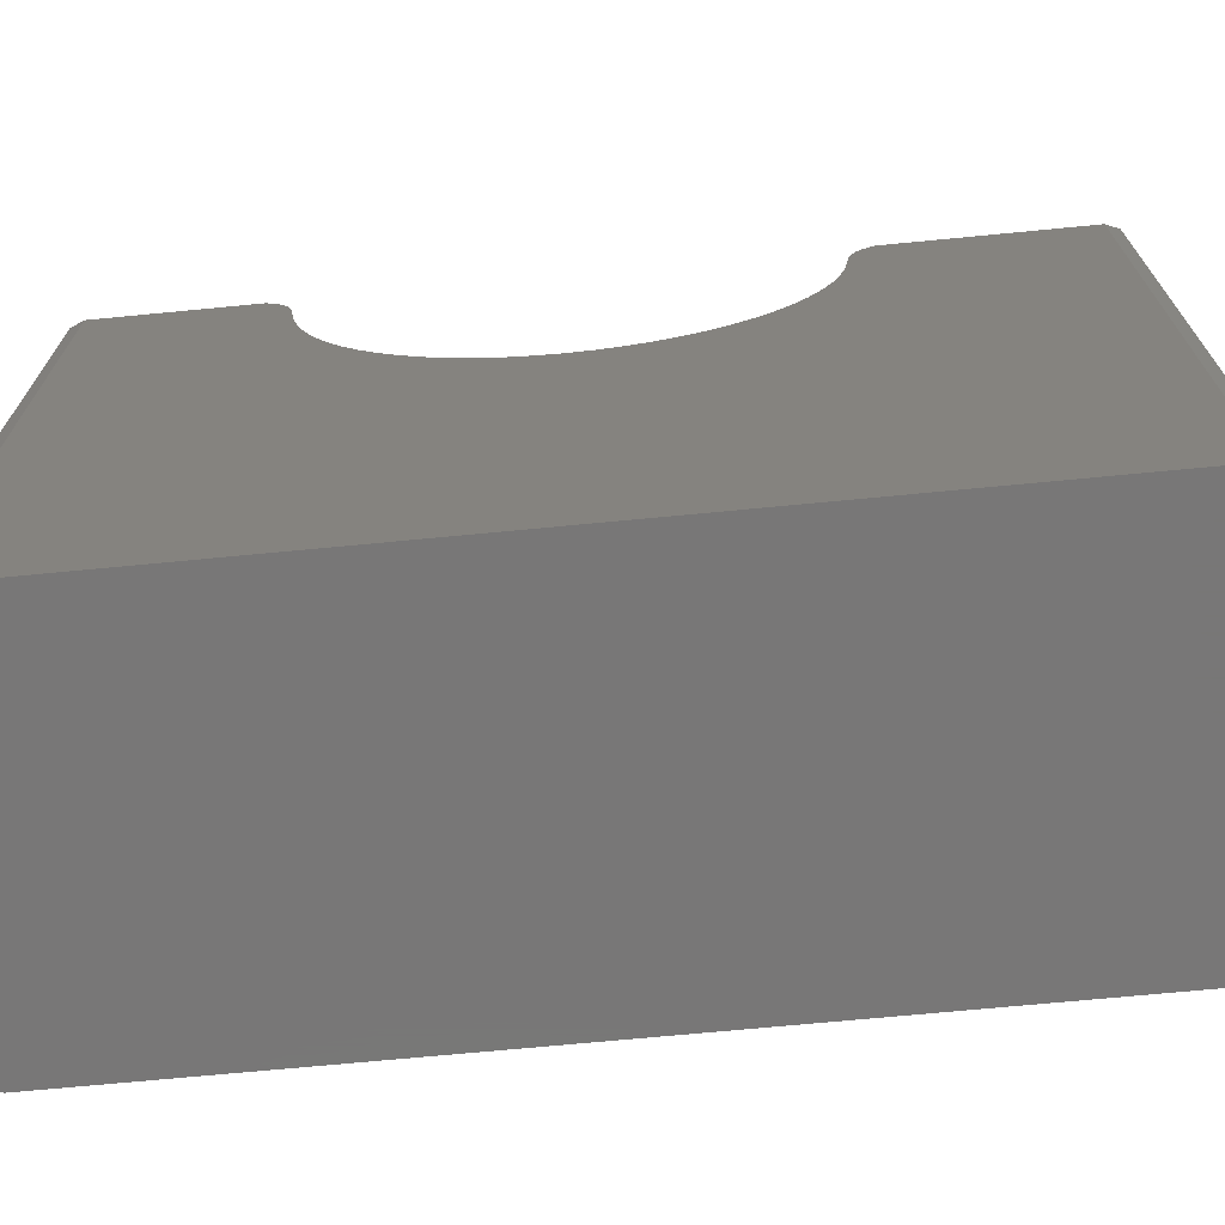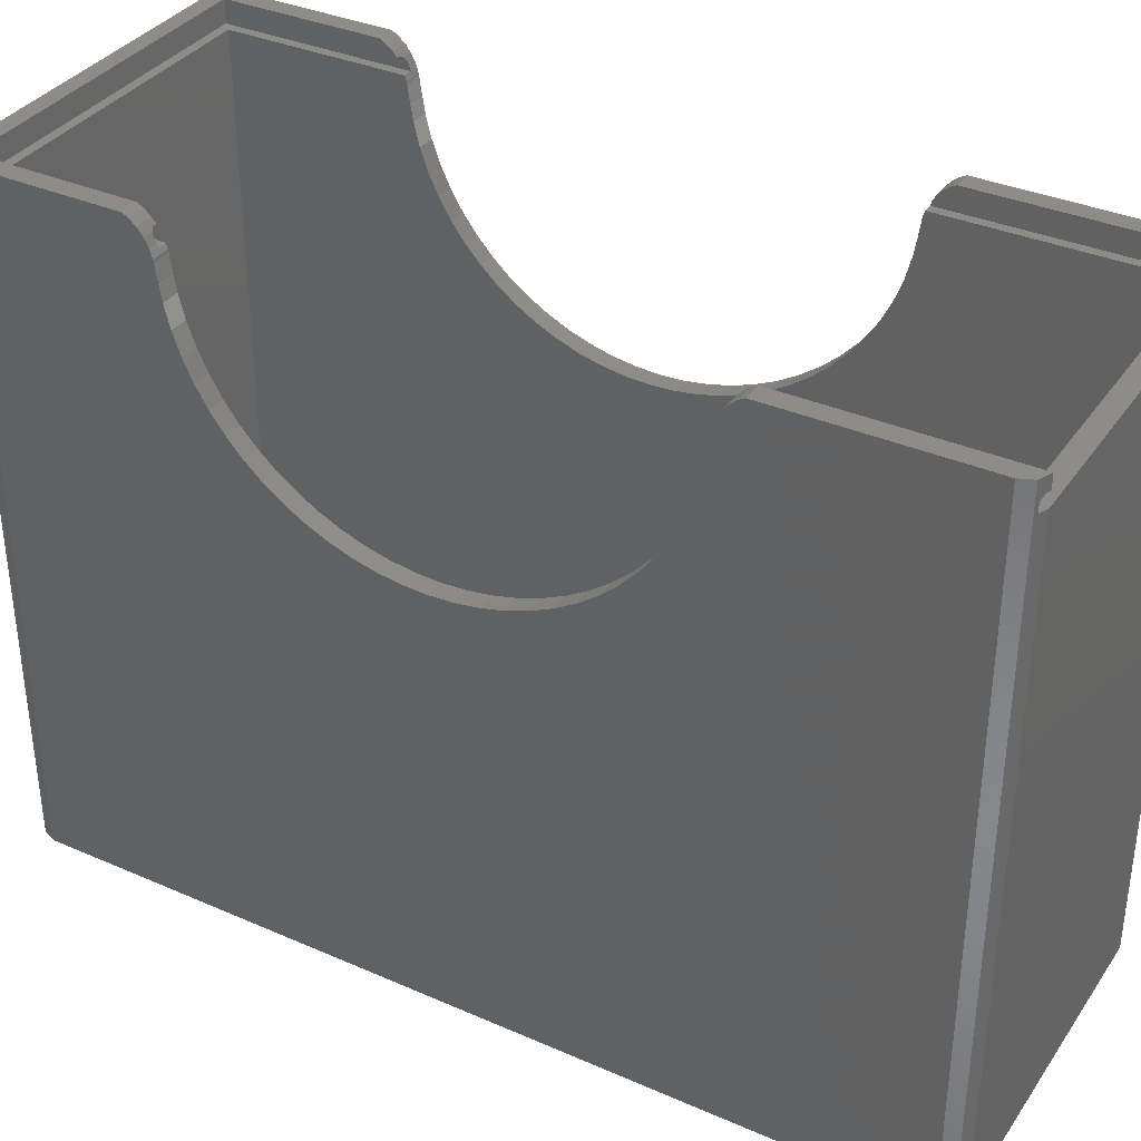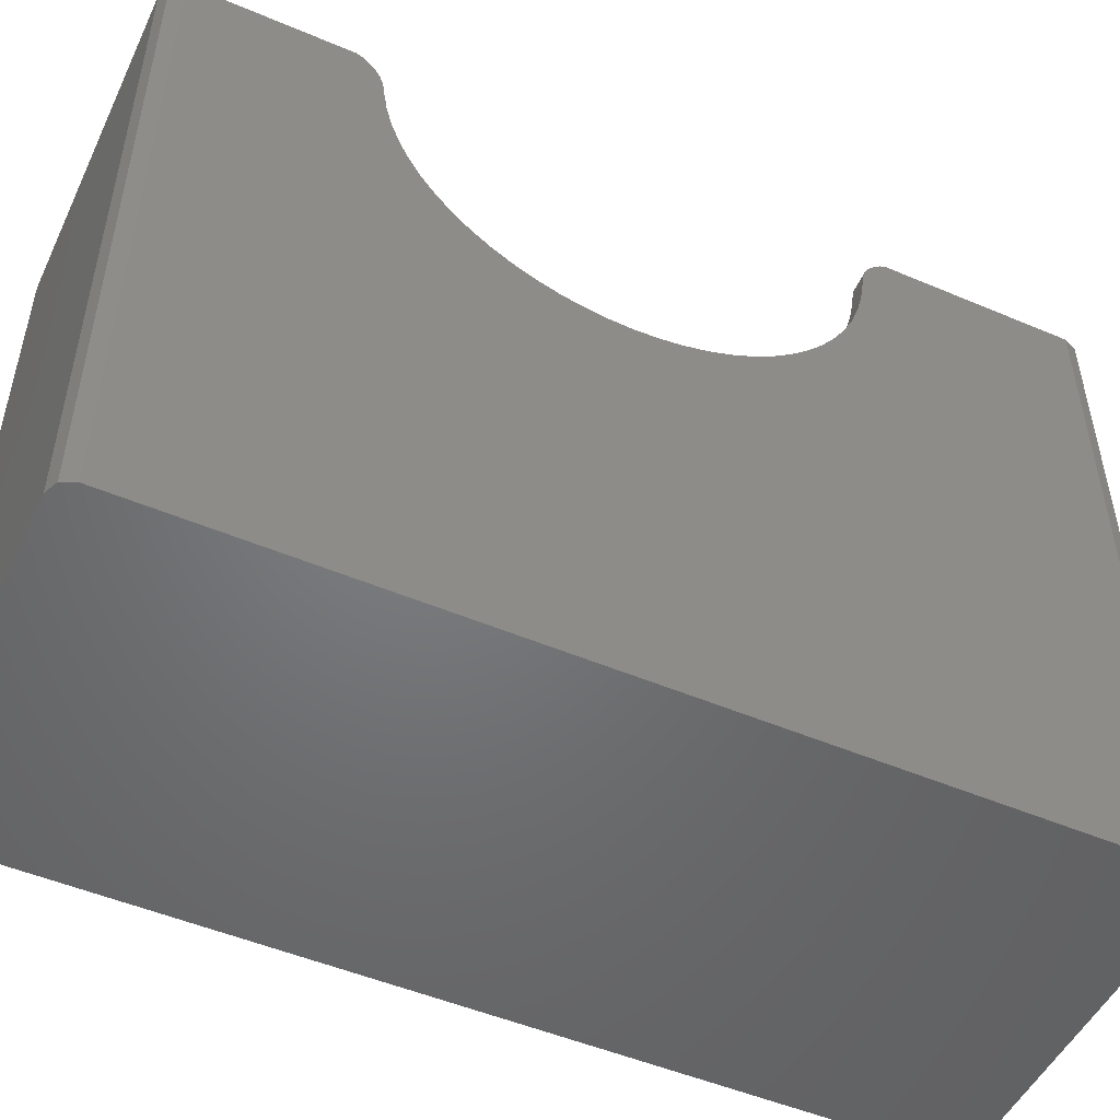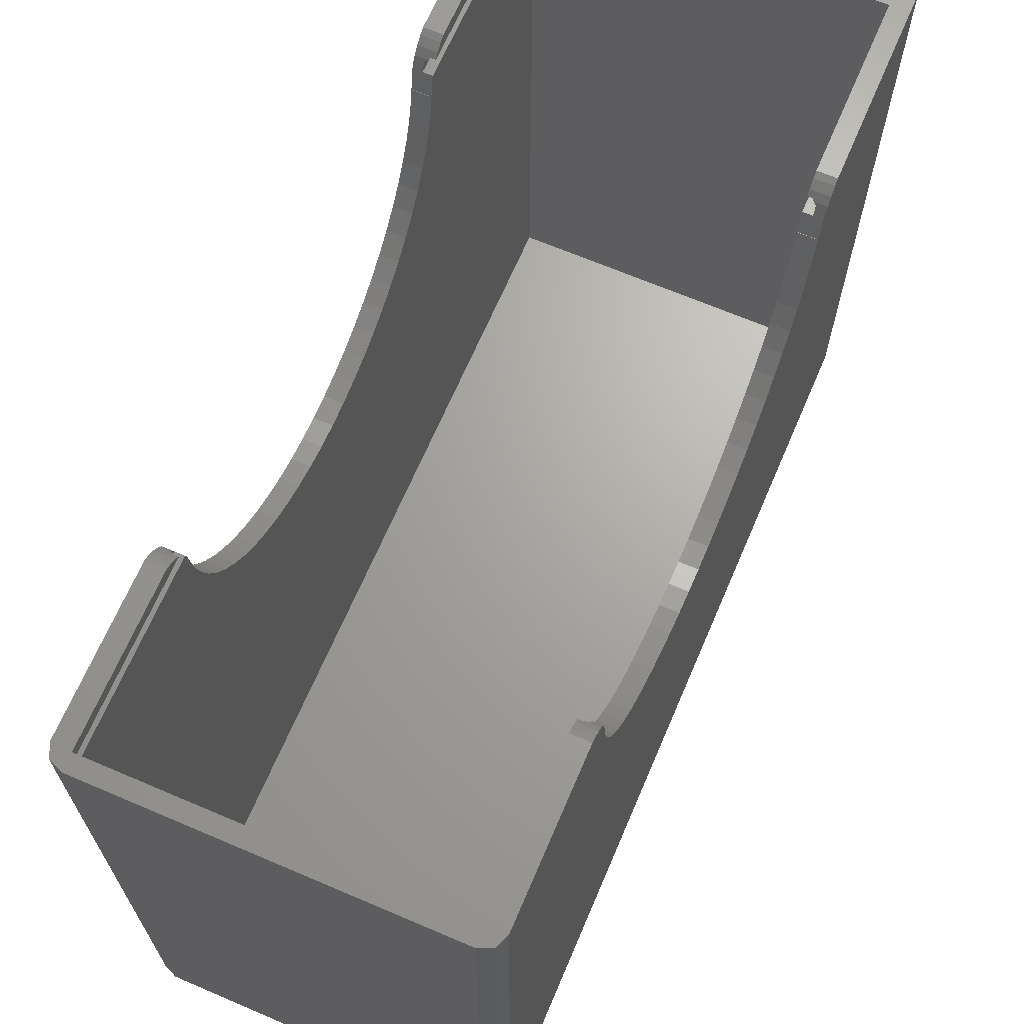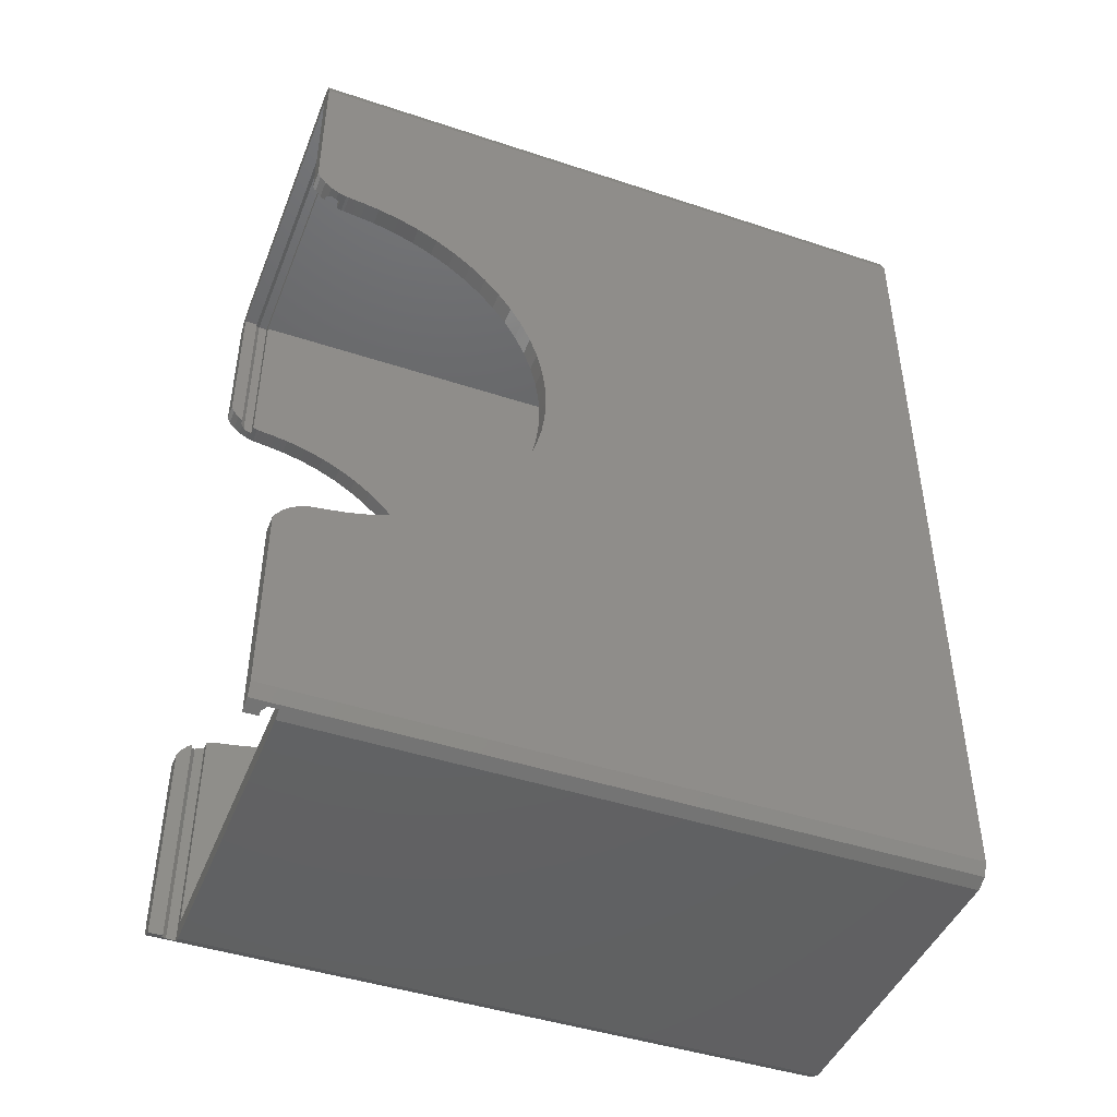
<metadata>
{"format":"stl","ext":"stl","renderer":"f3d","projection":"perspective","resolution":1024,"background":"white","views":[{"elev":-70.1,"azim":-84.5,"up":"+Z"},{"elev":35.5,"azim":-60.0,"up":"+Z"},{"elev":-50.2,"azim":-115.0,"up":"+Z"},{"elev":67.1,"azim":-156.8,"up":"+Z"},{"elev":-44.9,"azim":69.0,"up":"+Y"}]}
</metadata>
<code>
# stl→obj: 268 verts, 532 faces
v 2 95.2 71.5
v 37.4 95.2 73
v 2 95.2 73
v 37.4 95.2 71.5
v 38.4 96 70
v 37.4 95 70
v 38.4 75.75 70
v 2 95 70
v 1 96 70
v 1 75.75 70
v 2 75.75 70
v 37.4 75.75 70
v 1 25.25 70
v 2 2 70
v 2 25.25 70
v 1 0.4142 70
v 2 0 70
v 37.4 2 70
v 38.4 25.25 70
v 37.4 25.25 70
v 38.4 0.4142 70
v 37.4 0 70
v 2 23.28 72.67
v 2 24.48 71.5
v 2 24.04 72.05
v 2 22.66 73
v 2 0 71.5
v 2 0 73
v 2 78.34 73
v 2 76.52 71.5
v 2 77.72 72.67
v 2 76.96 72.05
v 2 75.54 69.17
v 2 75.28 67.19
v 2 75.54 68.96
v 2 75.6 69.49
v 2 75.02 65.63
v 2 75.25 67.19
v 2 74.42 63.25
v 2 73.6 60.94
v 2 72.55 58.73
v 2 71.29 56.62
v 2 95 2
v 2 69.83 54.65
v 2 68.18 52.83
v 2 66.36 51.18
v 2 64.39 49.72
v 2 62.28 48.46
v 2 60.07 47.41
v 2 57.76 46.59
v 2 55.38 45.99
v 2 52.95 45.63
v 2 50.5 45.51
v 2 2 2
v 2 48.05 45.63
v 2 45.62 45.99
v 2 43.24 46.59
v 2 40.93 47.41
v 2 38.72 48.46
v 2 36.61 49.72
v 2 34.64 51.18
v 2 25.72 67.19
v 2 25.98 65.63
v 2 25.75 67.19
v 2 25.46 68.96
v 2 25.46 69.17
v 2 25.4 69.49
v 2 26.58 63.25
v 2 27.4 60.94
v 2 28.45 58.73
v 2 29.71 56.62
v 2 31.17 54.65
v 2 32.82 52.83
v 37.4 24.48 71.5
v 37.4 23.28 72.67
v 37.4 24.04 72.05
v 37.4 22.66 73
v 37.4 0 71.5
v 37.4 0 73
v 37.4 78.34 73
v 37.4 76.52 71.5
v 37.4 77.72 72.67
v 37.4 76.96 72.05
v 37.4 71.29 56.62
v 37.4 95 2
v 37.4 75.54 68.96
v 37.4 75.28 67.19
v 37.4 75.6 69.49
v 37.4 75.54 69.17
v 37.4 75.02 65.63
v 37.4 75.25 67.19
v 37.4 74.42 63.25
v 37.4 73.6 60.94
v 37.4 72.55 58.73
v 37.4 69.83 54.65
v 37.4 68.18 52.83
v 37.4 66.36 51.18
v 37.4 64.39 49.72
v 37.4 62.28 48.46
v 37.4 60.07 47.41
v 37.4 57.76 46.59
v 37.4 55.38 45.99
v 37.4 52.95 45.63
v 37.4 50.5 45.51
v 37.4 2 2
v 37.4 48.05 45.63
v 37.4 45.62 45.99
v 37.4 43.24 46.59
v 37.4 40.93 47.41
v 37.4 38.72 48.46
v 37.4 36.61 49.72
v 37.4 25.98 65.63
v 37.4 25.72 67.19
v 37.4 25.75 67.19
v 37.4 25.46 68.96
v 37.4 25.4 69.49
v 37.4 34.64 51.18
v 37.4 32.82 52.83
v 37.4 31.17 54.65
v 37.4 29.71 56.62
v 37.4 28.45 58.73
v 37.4 27.4 60.94
v 37.4 26.58 63.25
v 37.4 25.46 69.17
v 38.4 96 71
v 1 96 71
v 37.9 95.5 71.5
v 1.5 95.5 71.5
v 38.4 76.19 71
v 37.9 76.52 71.5
v 38.11 76.34 71.29
v 38.4 24.81 71
v 37.9 24.48 71.5
v 38.11 24.66 71.29
v 38.4 0.4142 71
v 37.9 0.2071 71.5
v 1 76.19 71
v 1.5 76.52 71.5
v 1.288 76.34 71.29
v 1.5 24.48 71.5
v 1 24.81 71
v 1.288 24.66 71.29
v 1 0.4142 71
v 1.5 0.2071 71.5
v 38.4 75.88 70.42
v 38.4 25.12 70.42
v 1 75.88 70.42
v 1 25.12 70.42
v 3.815e-07 77.72 72.67
v 3.815e-07 76.96 72.05
v 39.4 76.96 72.05
v 39.4 77.72 72.67
v 3.815e-07 76.34 71.29
v 39.4 76.34 71.29
v 39.4 75.6 69.49
v 39.4 75.54 68.96
v 3.815e-07 75.54 68.96
v 3.815e-07 75.6 69.49
v 39.4 75.88 70.42
v 3.815e-07 75.88 70.42
v 3.815e-07 78.34 73
v 39.4 78.34 73
v 3.815e-07 75.54 69.17
v 39.4 75.54 69.17
v 3.815e-07 75.28 67.19
v 39.4 75.28 67.19
v 3.815e-07 24.04 72.05
v 3.815e-07 23.28 72.67
v 39.4 23.28 72.67
v 39.4 24.04 72.05
v 3.815e-07 24.66 71.29
v 39.4 24.66 71.29
v 39.4 25.46 68.96
v 39.4 25.4 69.49
v 3.815e-07 25.4 69.49
v 3.815e-07 25.46 68.96
v 39.4 25.12 70.42
v 3.815e-07 25.12 70.42
v 3.815e-07 22.66 73
v 39.4 22.66 73
v 3.815e-07 25.46 69.17
v 39.4 25.46 69.17
v 3.815e-07 25.72 67.19
v 39.4 25.72 67.19
v 3.815e-07 75.25 67.19
v 39.4 75.25 67.19
v 3.815e-07 25.75 67.19
v 39.4 25.75 67.19
v 39.4 55.38 45.99
v 39.4 57.76 46.59
v 3.815e-07 57.76 46.59
v 3.815e-07 55.38 45.99
v 39.4 31.17 54.65
v 39.4 29.71 56.62
v 3.815e-07 29.71 56.62
v 3.815e-07 31.17 54.65
v 39.4 28.45 58.73
v 3.815e-07 28.45 58.73
v 3.815e-07 68.18 52.83
v 3.815e-07 69.83 54.65
v 39.4 69.83 54.65
v 39.4 68.18 52.83
v 3.815e-07 25.98 65.63
v 39.4 25.98 65.63
v 39.4 26.58 63.25
v 3.815e-07 26.58 63.25
v 3.815e-07 72.55 58.73
v 3.815e-07 73.6 60.94
v 39.4 73.6 60.94
v 39.4 72.55 58.73
v 39.4 75.02 65.63
v 3.815e-07 75.02 65.63
v 3.815e-07 66.36 51.18
v 3.815e-07 64.39 49.72
v 39.4 64.39 49.72
v 39.4 66.36 51.18
v 39.4 48.05 45.63
v 39.4 50.5 45.51
v 3.815e-07 50.5 45.51
v 3.815e-07 48.05 45.63
v 39.4 38.72 48.46
v 39.4 40.93 47.41
v 3.815e-07 40.93 47.41
v 3.815e-07 38.72 48.46
v 39.4 27.4 60.94
v 3.815e-07 27.4 60.94
v 39.4 74.42 63.25
v 3.815e-07 74.42 63.25
v 3.815e-07 71.29 56.62
v 39.4 71.29 56.62
v 39.4 62.28 48.46
v 3.815e-07 62.28 48.46
v 39.4 60.07 47.41
v 3.815e-07 60.07 47.41
v 39.4 43.24 46.59
v 3.815e-07 43.24 46.59
v 3.815e-07 36.61 49.72
v 39.4 36.61 49.72
v 39.4 52.95 45.63
v 3.815e-07 52.95 45.63
v 3.815e-07 32.82 52.83
v 39.4 32.82 52.83
v 3.815e-07 34.64 51.18
v 39.4 34.64 51.18
v 3.815e-07 45.62 45.99
v 39.4 45.62 45.99
v 39.4 95 73
v 39.4 95 0
v 39.4 2 0
v 39.4 2 73
v 37.4 0 0
v 38.81 0.5858 73
v 38.81 0.5858 0
v 3.815e-07 95 0
v 0.5858 96.41 73
v 0.5858 96.41 0
v 3.815e-07 95 73
v 38.81 96.41 0
v 38.81 96.41 73
v 2 0 0
v 3.815e-07 2 0
v 3.815e-07 2 73
v 2 97 0
v 2 97 73
v 37.4 97 0
v 37.4 97 73
v 0.5858 0.5858 0
v 0.5858 0.5858 73
f 1 2 3
f 2 1 4
f 5 6 7
f 5 8 6
f 9 8 5
f 10 8 9
f 8 10 11
f 7 6 12
f 13 14 15
f 14 13 16
f 14 16 17
f 18 19 20
f 19 18 21
f 18 22 21
f 14 22 18
f 22 14 17
f 23 24 25
f 26 24 23
f 27 26 28
f 26 27 24
f 29 1 3
f 30 29 31
f 30 31 32
f 29 30 1
f 33 34 35
f 35 8 11
f 35 11 36
f 8 35 34
f 37 8 34
f 37 34 38
f 39 8 37
f 40 8 39
f 41 8 40
f 42 8 41
f 8 42 43
f 44 43 42
f 45 43 44
f 46 43 45
f 47 43 46
f 48 43 47
f 49 43 48
f 50 43 49
f 51 43 50
f 52 43 51
f 53 43 52
f 54 53 55
f 54 55 56
f 54 56 57
f 54 57 58
f 54 58 59
f 54 59 60
f 54 60 61
f 62 63 64
f 65 62 66
f 15 65 67
f 14 65 15
f 65 14 62
f 62 14 63
f 14 68 63
f 14 69 68
f 14 70 69
f 14 71 70
f 54 71 14
f 71 54 72
f 72 54 73
f 73 54 61
f 53 54 43
f 74 75 76
f 74 77 75
f 78 77 74
f 77 78 79
f 4 80 2
f 81 80 4
f 80 81 82
f 82 81 83
f 84 6 85
f 86 6 87
f 12 86 88
f 86 87 89
f 6 86 12
f 6 90 87
f 87 90 91
f 6 92 90
f 6 93 92
f 6 94 93
f 6 84 94
f 85 95 84
f 85 96 95
f 85 97 96
f 85 98 97
f 85 99 98
f 85 100 99
f 85 101 100
f 85 102 101
f 85 103 102
f 85 104 103
f 105 104 85
f 104 105 106
f 106 105 107
f 107 105 108
f 108 105 109
f 109 105 110
f 110 105 111
f 112 113 114
f 115 20 116
f 18 115 113
f 18 113 112
f 111 105 117
f 105 118 117
f 105 119 118
f 105 120 119
f 18 120 105
f 120 18 121
f 121 18 122
f 122 18 123
f 123 18 112
f 115 18 20
f 113 115 124
f 9 125 126
f 125 9 5
f 126 127 128
f 127 126 125
f 129 127 125
f 127 129 130
f 130 129 131
f 132 133 134
f 135 133 132
f 133 135 136
f 137 128 138
f 137 138 139
f 128 137 126
f 140 141 142
f 140 143 141
f 143 140 144
f 5 129 125
f 7 129 5
f 129 7 145
f 19 132 146
f 21 132 19
f 132 21 135
f 30 138 1
f 4 130 81
f 130 4 127
f 1 127 4
f 1 128 127
f 128 1 138
f 144 24 27
f 24 144 140
f 74 136 78
f 136 74 133
f 137 9 126
f 10 137 147
f 137 10 9
f 141 13 148
f 16 141 143
f 141 16 13
f 149 32 31
f 32 149 150
f 82 151 152
f 151 82 83
f 150 138 32
f 139 150 153
f 150 139 138
f 32 138 30
f 130 83 81
f 83 130 151
f 131 151 130
f 151 131 154
f 86 155 88
f 155 86 156
f 157 36 158
f 36 157 35
f 129 154 131
f 159 129 145
f 129 159 154
f 153 137 139
f 160 137 153
f 137 160 147
f 161 31 29
f 31 161 149
f 80 152 162
f 152 80 82
f 12 88 7
f 7 159 145
f 155 7 88
f 7 155 159
f 160 10 147
f 158 10 160
f 36 10 158
f 10 36 11
f 35 163 33
f 163 35 157
f 156 89 164
f 89 156 86
f 165 33 163
f 33 165 34
f 87 164 89
f 164 87 166
f 167 23 25
f 23 167 168
f 76 169 170
f 169 76 75
f 140 25 24
f 25 140 167
f 142 167 140
f 167 142 171
f 170 133 76
f 134 170 172
f 170 134 133
f 76 133 74
f 173 116 174
f 116 173 115
f 65 175 67
f 175 65 176
f 172 132 134
f 177 132 172
f 132 177 146
f 141 171 142
f 178 141 148
f 141 178 171
f 168 26 23
f 26 168 179
f 75 180 169
f 180 75 77
f 177 19 146
f 174 19 177
f 116 19 174
f 19 116 20
f 13 178 148
f 175 13 67
f 13 175 178
f 15 67 13
f 176 66 181
f 66 176 65
f 115 182 124
f 182 115 173
f 62 181 66
f 181 62 183
f 184 124 182
f 124 184 113
f 165 38 34
f 38 165 185
f 87 186 166
f 186 87 91
f 187 62 64
f 62 187 183
f 114 184 188
f 184 114 113
f 101 189 190
f 189 101 102
f 191 51 50
f 51 191 192
f 193 120 194
f 120 193 119
f 72 195 71
f 195 72 196
f 194 121 197
f 121 194 120
f 71 198 70
f 198 71 195
f 199 44 200
f 44 199 45
f 96 201 95
f 201 96 202
f 63 187 64
f 187 63 203
f 204 114 188
f 114 204 112
f 205 112 204
f 112 205 123
f 68 203 63
f 203 68 206
f 207 40 208
f 40 207 41
f 94 209 93
f 209 94 210
f 90 186 91
f 186 90 211
f 212 38 185
f 38 212 37
f 213 47 46
f 47 213 214
f 97 215 216
f 215 97 98
f 104 217 218
f 217 104 106
f 219 55 53
f 55 219 220
f 109 221 222
f 221 109 110
f 223 59 58
f 59 223 224
f 225 123 205
f 123 225 122
f 69 206 68
f 206 69 226
f 92 211 90
f 211 92 227
f 228 37 212
f 37 228 39
f 200 42 229
f 42 200 44
f 95 230 84
f 230 95 201
f 98 231 215
f 231 98 99
f 214 48 47
f 48 214 232
f 99 233 231
f 233 99 100
f 232 49 48
f 49 232 234
f 108 222 235
f 222 108 109
f 236 58 57
f 58 236 223
f 224 60 59
f 60 224 237
f 110 238 221
f 238 110 111
f 229 41 207
f 41 229 42
f 84 210 94
f 210 84 230
f 103 218 239
f 218 103 104
f 240 53 52
f 53 240 219
f 199 46 45
f 46 199 213
f 96 216 202
f 216 96 97
f 208 39 228
f 39 208 40
f 93 227 92
f 227 93 209
f 73 196 72
f 196 73 241
f 242 119 193
f 119 242 118
f 100 190 233
f 190 100 101
f 234 50 49
f 50 234 191
f 243 73 61
f 73 243 241
f 117 242 244
f 242 117 118
f 237 61 60
f 61 237 243
f 111 244 238
f 244 111 117
f 102 239 189
f 239 102 103
f 192 52 51
f 52 192 240
f 245 57 56
f 57 245 236
f 107 235 246
f 235 107 108
f 197 122 225
f 122 197 121
f 70 226 69
f 226 70 198
f 106 246 217
f 246 106 107
f 220 56 55
f 56 220 245
f 43 6 8
f 6 43 85
f 43 105 85
f 105 43 54
f 105 14 18
f 14 105 54
f 164 166 156
f 166 247 162
f 151 162 152
f 162 151 156
f 156 151 154
f 156 154 159
f 156 159 155
f 162 156 166
f 247 166 211
f 211 166 186
f 247 211 227
f 209 247 227
f 210 247 209
f 230 247 210
f 247 230 248
f 201 248 230
f 202 248 201
f 216 248 202
f 215 248 216
f 231 248 215
f 233 248 231
f 190 248 233
f 189 248 190
f 239 248 189
f 218 248 239
f 249 218 217
f 249 217 246
f 249 246 235
f 249 235 222
f 249 222 221
f 249 221 238
f 249 238 244
f 184 204 188
f 173 184 182
f 177 173 174
f 180 173 177
f 173 180 184
f 180 177 172
f 180 172 170
f 184 180 204
f 180 170 169
f 250 204 180
f 204 250 205
f 205 250 225
f 250 197 225
f 250 194 197
f 249 194 250
f 194 249 193
f 193 249 242
f 242 249 244
f 218 249 248
f 22 251 21
f 136 79 78
f 79 136 252
f 135 252 136
f 21 252 135
f 253 21 251
f 21 253 252
f 252 249 250
f 249 252 253
f 254 255 256
f 255 254 257
f 247 258 259
f 258 247 248
f 260 22 17
f 22 260 251
f 229 257 254
f 212 257 228
f 165 257 212
f 157 161 165
f 150 161 157
f 150 157 153
f 160 157 158
f 157 165 163
f 153 157 160
f 161 150 149
f 165 212 185
f 257 165 161
f 257 208 228
f 257 207 208
f 257 229 207
f 254 200 229
f 254 199 200
f 254 213 199
f 254 214 213
f 254 232 214
f 254 234 232
f 254 191 234
f 254 192 191
f 254 240 192
f 254 219 240
f 261 219 254
f 219 261 220
f 220 261 245
f 245 261 236
f 236 261 223
f 223 261 224
f 224 261 237
f 203 183 187
f 176 178 175
f 179 176 183
f 179 183 203
f 176 179 178
f 178 179 171
f 262 203 206
f 171 179 167
f 167 179 168
f 262 206 226
f 237 261 243
f 261 241 243
f 261 196 241
f 261 195 196
f 262 195 261
f 195 262 198
f 198 262 226
f 203 262 179
f 183 176 181
f 263 255 264
f 255 263 256
f 265 264 266
f 264 265 263
f 267 262 261
f 262 267 268
f 251 249 253
f 249 261 248
f 249 251 261
f 254 248 261
f 261 251 260
f 265 248 254
f 261 260 267
f 248 265 258
f 265 254 263
f 263 254 256
f 258 266 259
f 266 258 265
f 268 144 28
f 268 143 144
f 268 16 143
f 267 16 268
f 267 17 16
f 17 267 260
f 28 144 27
f 77 250 180
f 79 250 77
f 250 79 252
f 262 28 26
f 262 26 179
f 28 262 268
f 264 2 266
f 264 3 2
f 255 3 264
f 3 255 257
f 3 257 29
f 29 257 161
f 2 247 259
f 2 259 266
f 80 247 2
f 247 80 162

</code>
